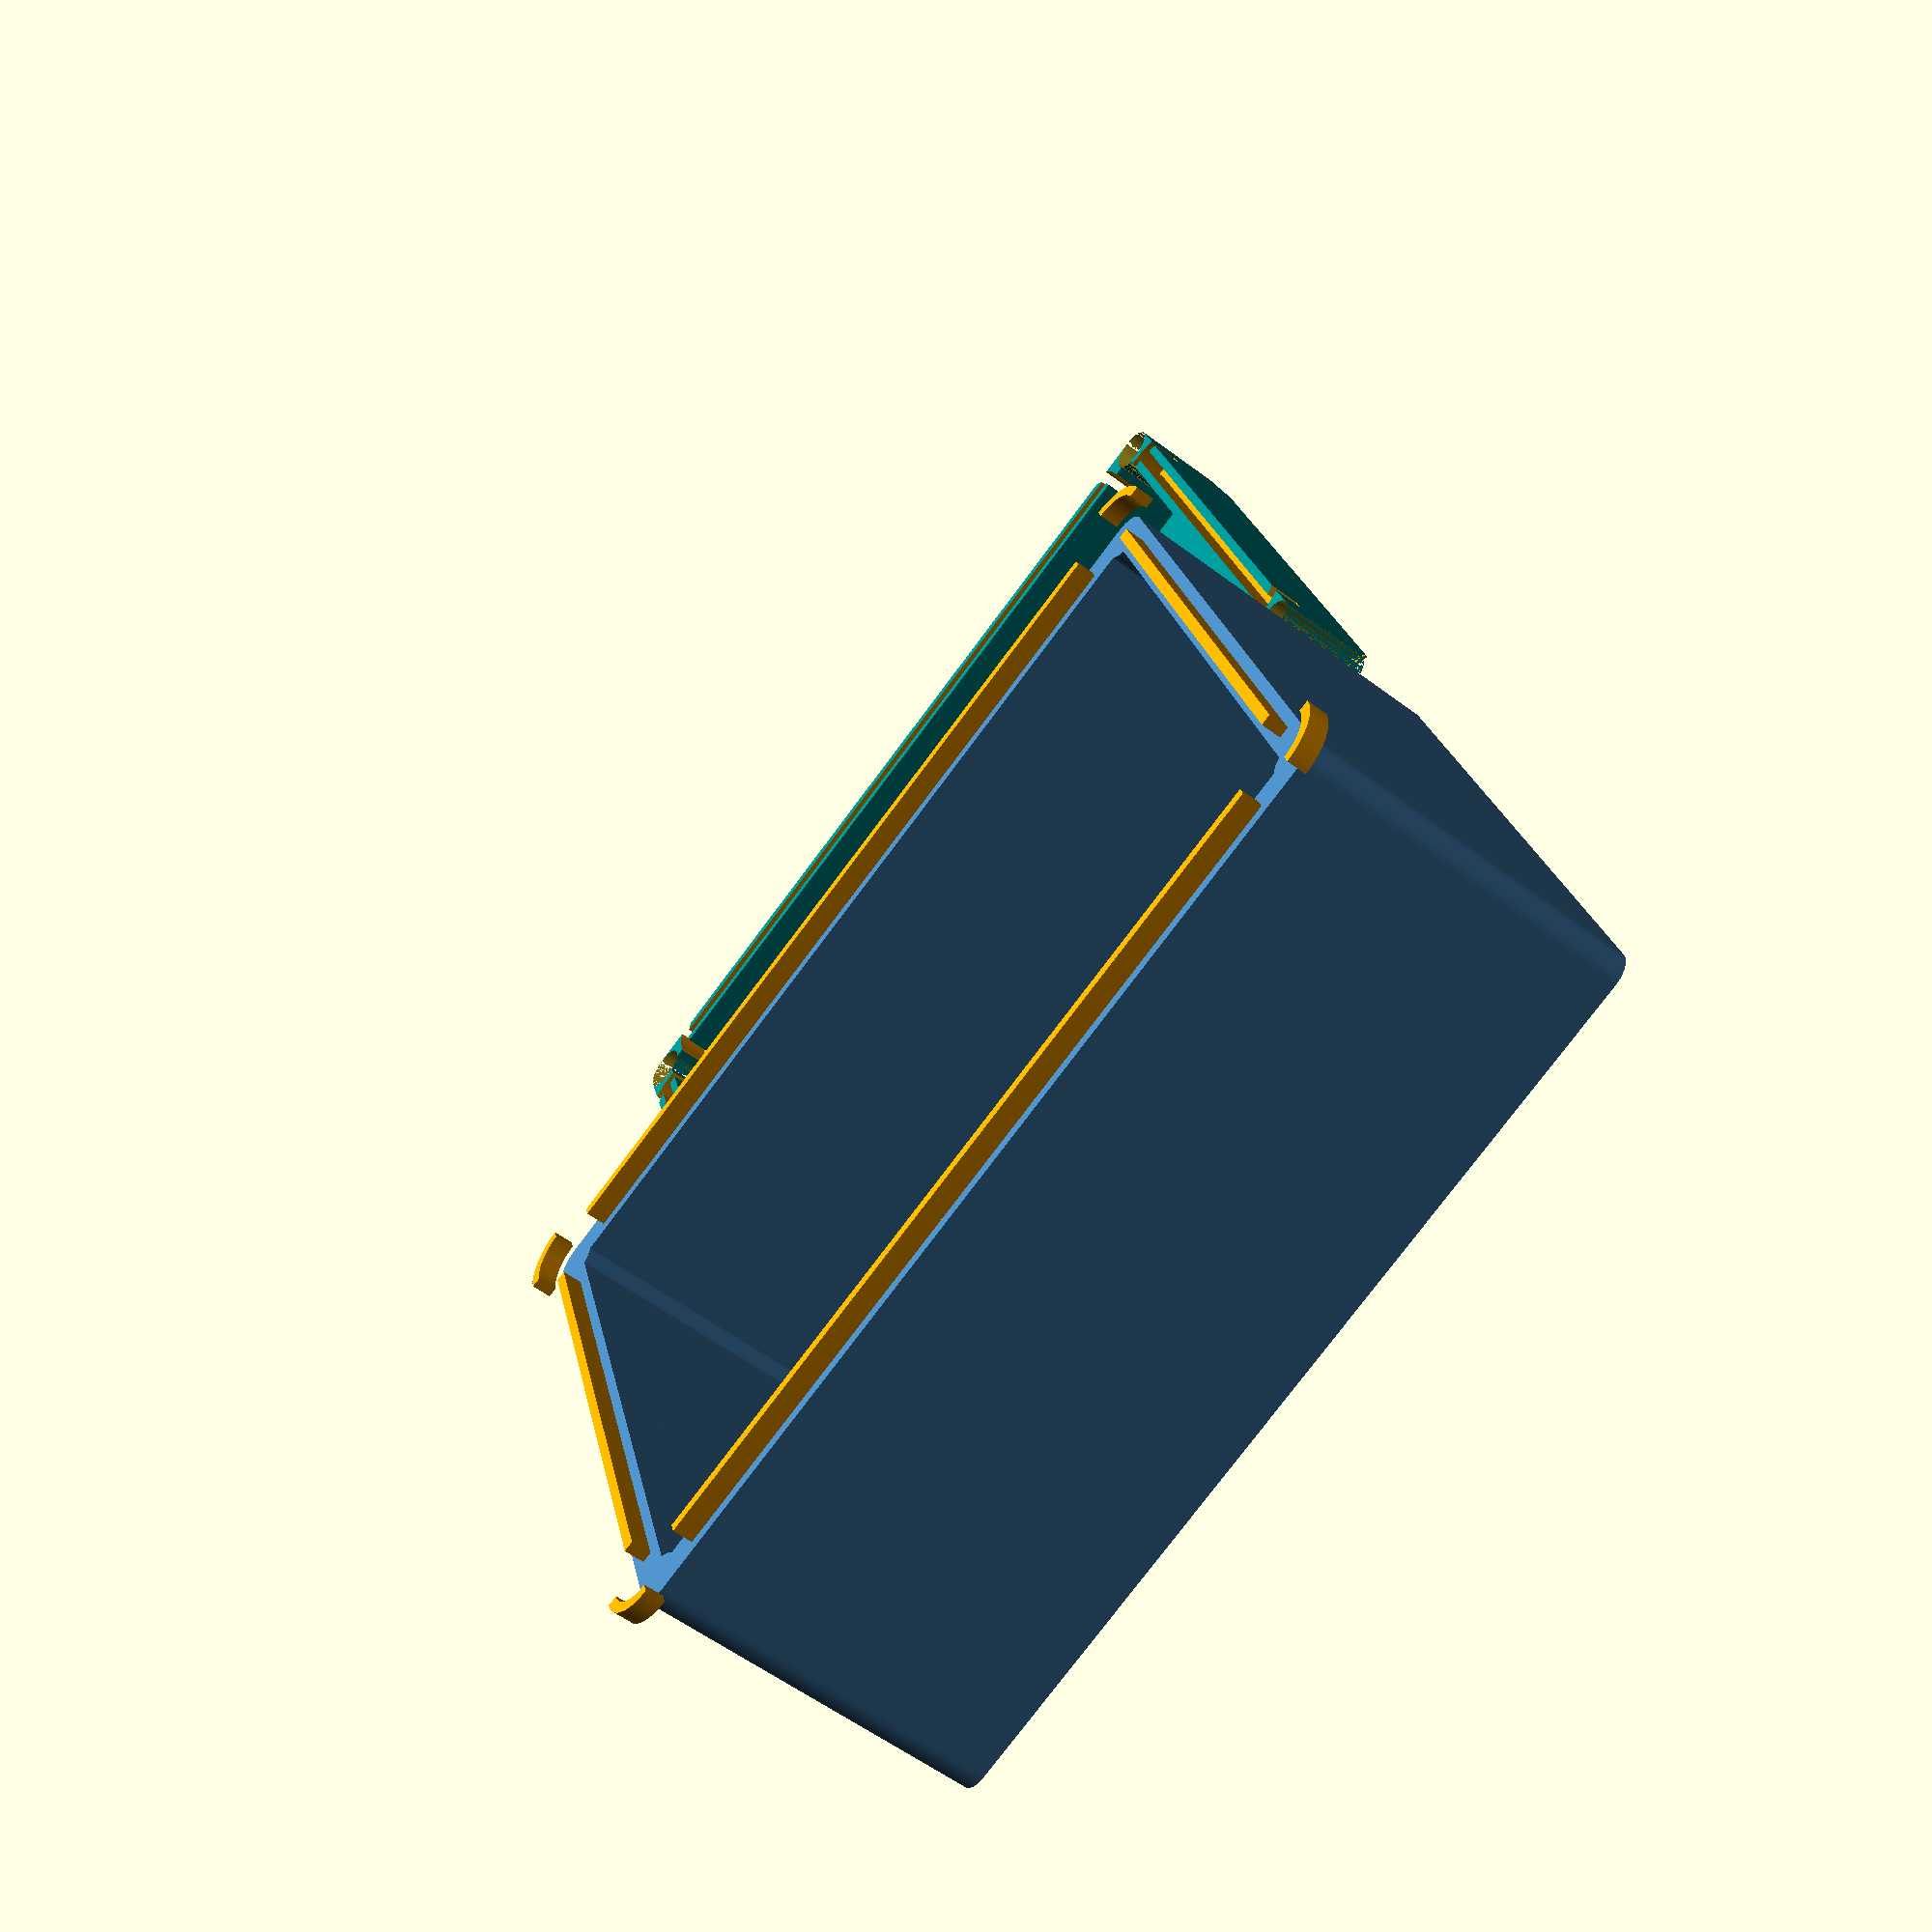
<openscad>
/*******************************************************************************
TITLE:
Stable and waterproof OpenSCAD case by pbtec

DESCRIPTION:

highly scalable case for 3D printing. Try it out!

Optimized for Openscad Customizer. Activate it under view/customizer and play around ;-)

No Support needed to print

- for waterproof cases you can use silicone sealing cord with diameters from 1 to 3mm
- to use also without sealing cord. The groove and ridge gives the housing a high stability and tightness.
- Use of regular nuts or square nuts
- define outer vertical radius of corners
- echo output in console shows inner and outer size and more
- echo output shows the needed length of the screws
- use screws from m2 up to m5
- default are 4 screws at each corner. For large cases add addtional ones in the middle of both x and y sides if needed
- use several predefined wall mount holder, some with multiple mounting holes (up to 3)

Important!
- If you use standard nuts you need to pause the printer a certain level to insert the nuts
- If you need a stable and waterproof case please print with 100% infill
- I'm aware that sometimes, when using too big or too small parameters, there are some rendering issues.
  To prevent such issues change only one parameter at once and check the result.

for waterproofness see https://blog.prusaprinters.org/watertight-3d-printing-part-2_53638/

AUTHOR:
pbtec / pb-tec.ch

use https://paypal.me/pbtec if you want to spend me a coold beer. Thanks in advance :-)


VERSION:
V   KZZ DATE     COMMENT
6.0 pb  31.07.21 First Version to share

*******************************************************************************/

/* [View settings] */
// Shows the Bottom of the case
ShowBottom                = true;
// Shows the top of the case
ShowTop                   = true;
// Distance between top and bottom (if both are side by side displayed)
DistanceBetweenObjects    = 10;
// Shows the housing assembled
ShowCaseAssembled         = false;


/* [Control cuts (use only one at a time)] */

// To see the nuts inside (best view if not assembled showed)
SeeNutCut                 = false;
// To see the groove, ridge and Screw (best view if assembled showed)
SeeGrooveRidgeScrew       = false;


/* [Case settings] */

// Length of the case
Caselength                = 60;
// Width of the case
CaseWidth                 = 80;
// Height of the case
CaseHeight                = 40;
// Splitt the Case height into bottom and top, check for the needed screws in echo output (console)
CutFromTop                = 10.0;    
// Thickness for the bottom and top wall (vertical walls needs to be calculated)
BottomTopThickness        = 3.0; 
// If this is bigger than the needed cylinder around the screw it will be ignored
CaseRadius                = 12.0;     

/* [Case Screw settings] */

//2=m2/2.5=m2.5/3=m3/4=m4/5=m5   // max m5, larger sizes do not fit
CountersinkScrew          = 3.0;     // [2:m2, 2.5: m2.5, 3: m3, 4: m4, 5: m5]

// Adds additional Screws on X axis (for large cases) --> Try it out
XAdditionalScrew          = false;  // can be true or false / Adds additional Screws on X axis (for large cases) --> Try it out
// Adds additional Screws on Y axis (for large cases) --> Try it out
YAdditionalScrew          = false;  // can be true or false / Adds additional Screws on Y axis (for large cases) --> Try it out

/* [Groove settings] */

// If using a SealingCord use the SealingCord diameter, otherwise x-times of your 3D Printer Nozzle (0.8/1.2/...) --> Ridge gets perfect for printing
GrooveWidth               = 1.2;   // [0.8:0.1:3]

// Not less than 1mm (for stability) and not more than 3mm --> Best 2mm
GrooveDepth               = 2.0;   // [1.0:0.1:3]

// Space between Groove and Ridge for a perfect fit, usualy 0.2 or 0.3 for FDM depending on your printer quality
Space                     = 0.3;   // [0.0:0.1:0.4]

// Addtional vertical room for the pressed sealing Cord. For sealing cord 1.5mm -->0.5 // for 2mm -->0.8 // for 2.5 -->1.0 // If no sealing cord then set this parameter to 0.
AddGrooveDepthForSealing  = 0.8;   // [0.0:0.1:3]   

// Range Inside groove/ridge. Usualy 2 times or more the printer nozzle. For best stability at least 0.8
InnerBorder               = 0.8;   // [0.8:0.1:4]


// Range Outside groove/ridge . Usualy 2 times or more the printer nozzle. For best stability at least 0.8
OuterBorder               = 0.8;   // [0.8:0.1:4]

/* [Nut general settings] */

// Size of material (plastic) above nut/square nut (3mm or more). The more, the more stable but need longer screw.
NutSink                   = 4.0; 

/* [Standard nut settings] */

// Nut Settings / As there are (or I have) many different nuts dimensions, the size must be specified / Do not add separation space, only the real measurement // m2=1.5 // m2.5=1.9 // m3=2.4 // m4=3.2 // n5=3.8
NutHigh                   = 2.4;   

// Distance between the paralell sides / Do not add separation space, only the real measurement // m2=3.8 // m2.5=4.9 // m3=5.4 // m4=6.9 // m5=7.9
NutDia                    = 5.4;   

/* [Square Nut settings] */

// Select if you want to use square nuts instead of normal nuts
UseSquareNutInsteadOfNut  = false; 

// Select the high of the square nut / Do not add separation space, only the real measurement
SquareNutHigh             = 1.9;

// Select the size of the square nut / Do not add separation space, only the real measurement
SquareNutSize             = 5.4;

// Square nut insert from which side
EdgeSquareNutInsertFrom_X = true;       

/* [Wall mount holder settings] */
 
// Select if you need a mount holder
EnableMountHolder         = false; 

// Chose your desired wall mount style
MountHolderStyle          = 5;      // [1:Style 1, 2: Style 2, 3: Style 3, 4 : Style 4, 5 : Style 5]

// Some styles (1-3) allow more than one hole
CountOfMountHolderHoles   = 1;     // [1:One hole centered, 2: Two holes, 3: Three holes]
MountHolderHoleDiameter   = 5;   // [1:0.1:10]
MountHolderThickness      = 4.0;   // [2:0.1:10]

/* [PCB/Device holder settings] */
// Activate customizable PCB/Device holder
ShowDeviceHolder         = false;
// Hole in the cylinder for the screw // 2.9 Screw = 2mm hole
ScrewHoleDiameter        = 2.6;  
// The diamter of the screw cylinder
ScrewCylinderDiameter    = 7;
// The height of the screw cylinders (also the deepness for the screw hole)
ScrewCylinderHeight      = 8.0;
// Distance between the holders in X direction
DeviceHolder_X_Distance  = 60;
// Distance between the holders in Y direction
DeviceHolder_y_Distance  = 80;
// Move all holders in X direction
Offset_X                 = 0;
// Move all holders in Y direction
Offset_Y                 = -20;

/* [Wall Holes settings (for cable gland cut)] */
// Activate customizable holes for cable gland or similar
ShowSideWallHoles        = false;
// Holes on X or Y side of the housing
SideWallHolesOn_X        = false;
// Count of holes, if there is an additional screw on X or Y side the hole in the middle is not showed
CountOfSideWallHoles     = 1;     //[1:1:3]
// Diameter of the holes
SideWallHoleDiameter     = 16.5;  //[1:0.1:80]
// Add or decrease height position
SiedWallHoleOffset_Z     = 0;     



/* [Render quality settings] */
// Set to at least to 150 before render and save as .stl file, otherwise you can go down to 40 for quick 3D view
$fn                       = 60;   // [20:1:300] 

// =========================  C A L C U L A T E D   S E T T I N G S (do not change!!!) ===================================

// Calculated Screw settings (do not change!!!)
ScrewHoleDia              = CountersinkScrew+1;
ScrewHeadDia              = CountersinkScrew*2;
ScrewCountersink          = (CountersinkScrew+8)/14-0.5;

// Calculated settings for Ridge (do not change!!!)
RidgeHeight               = GrooveDepth-Space;
RidgeWidth                = GrooveWidth-Space;

// Calculated settings for case (do not change!!!)
SideWallThickness             = InnerBorder+GrooveWidth+OuterBorder;
//CaseRoundingRadius        = ScrewHoleDia/2+InnerBorder+GrooveWidth+OuterBorder;
CaseRoundingRadius        = 2;
ScrewCornerPos            = [Caselength/2-CaseRoundingRadius,CaseWidth/2-CaseRoundingRadius,0];
ScrewAddXPos              = [0,CaseWidth/2-CaseRoundingRadius,0];
ScrewAddYPos              = [Caselength/2-CaseRoundingRadius,0,0];

// Calculated settings for wall mount holder
MountHolderLenght         = MountHolderHoleDiameter*3;

// if both objects showed
X_ObjectPosition = ((ShowBottom)&&(ShowTop)&&(!ShowCaseAssembled)) ? Caselength/2+DistanceBetweenObjects/2:0;

// If the case is assembled showed
Y_TopRotation = ShowCaseAssembled ? 180:0;
Z_TopHigh = ShowCaseAssembled ? CaseHeight:0;

ShowSizes(); // Show the calculated sizes

//===============================================================================
//                                    M A I N
//===============================================================================

// --> Show the bottom of the case
translate([X_ObjectPosition,0,0]) rotate([0,0,0]) difference(){
    union(){
        BodyBottom();
        // **** Add your bottom case additions here ****
        //cylinder(h=20,d=15,center = true); // Example

    }
    // **** Add your bottom case cuts here ****
//      cube(l=15,w=20,center = true); // Example
        translate([Caselength/2 - 50.5 + SideWallThickness, -(CaseWidth/2)/2, 0]) cube([13.5, 23, 2]);
        translate([-Caselength/2 + 37.5 + SideWallThickness, 0, 0]) cylinder(h=3,d=5.1,center = true);
        // Wall cutout: 10mm wide x 4mm tall, 3.5mm from bottom, centered horizontally
        // USB-C Opening
        translate([-Caselength/2, -5, 1.4]) cube([SideWallThickness + .1, 10, 4]);
        
        // Power Switch Opening
        translate([-Caselength/2 + 25, -26, 1.4]) rotate([0,0,90]) cube([6, 8, 4.5]);
        // Screw Hole 1
        translate([-Caselength/2 + 13.5, -21.7, 3.7]) rotate([0,90,90]) cylinder(h=11,d=2, center=true);
        
        // Screw Hole 2
        translate([-Caselength/2 + 28.5, -21.7, 3.7]) rotate([0,90,90]) cylinder(h=11,d=2, center=true);
}

// --> Show the top of the case
translate([-X_ObjectPosition,0,Z_TopHigh+0.03]) rotate([0,Y_TopRotation,0]) difference(){
    union(){
        BodyTop();
        // **** Add your bottom top additions here ****
        //cylinder(h=18,d=10,center = true); // Example
    }
    // **** Add your top case cuts here ****
    //cylinder(h=20,d=5,center = true); // Example
}

//===============================================================================
//                                  M O D U L E S
//===============================================================================

module BodyBottom () {
    if(ShowBottom)
    {
        difference(){
            union()
            {
                rotate([  0,  0,  0]) BodyQuarterBottom(Caselength,CaseWidth,CaseHeight-CutFromTop,CaseRoundingRadius,SideWallThickness);
                rotate([  0,  0,180]) BodyQuarterBottom(Caselength,CaseWidth,CaseHeight-CutFromTop,CaseRoundingRadius,SideWallThickness);
                mirror([  0,  1,  0]) BodyQuarterBottom(Caselength,CaseWidth,CaseHeight-CutFromTop,CaseRoundingRadius,SideWallThickness);
                mirror([  1,  0  ,0]) BodyQuarterBottom(Caselength,CaseWidth,CaseHeight-CutFromTop,CaseRoundingRadius,SideWallThickness);      
            
                if (EnableMountHolder)
                {
                    color("SteelBlue")
                    if (MountHolderStyle!=5)
                    {
                    translate([0,CaseWidth/2,0]) MountHolder(MountHolderThickness,MountHolderHoleDiameter);               
                    rotate([0,0,180]) translate([0,CaseWidth/2,0]) MountHolder(MountHolderThickness,MountHolderHoleDiameter);
                    }
                    else
                    {
                        translate([0,CaseWidth/2,0]) MountHolder(MountHolderThickness,MountHolderHoleDiameter);    
                    }
                    
                }
                if (ShowDeviceHolder)
               {
                   
                    translate([DeviceHolder_X_Distance/2+Offset_X,DeviceHolder_y_Distance/2+Offset_Y,-0.01]) DeviceHolder();
                    translate([-DeviceHolder_X_Distance/2+Offset_X,-DeviceHolder_y_Distance/2+Offset_Y,-0.01]) DeviceHolder();
                    translate([DeviceHolder_X_Distance/2+Offset_X,-DeviceHolder_y_Distance/2+Offset_Y,-0.01]) DeviceHolder();
                    translate([-DeviceHolder_X_Distance/2+Offset_X,DeviceHolder_y_Distance/2+Offset_Y,-0.01]) DeviceHolder();

                }
            }
            if (SeeNutCut)           { color("red") translate([0,0,CaseHeight/2+CaseHeight-CutFromTop-NutSink]) cube([Caselength+0.1,CaseWidth+0.1,CaseHeight],center=true);}
            if (SeeGrooveRidgeScrew) { color("red") translate([CaseRoundingRadius+50,0,(CaseHeight+0.1)/2-0.05])   cube([Caselength+0.1,CaseWidth*2+0.1,CaseHeight+0.1],center=true);}
            if (ShowSideWallHoles)
            {
                color("Yellow")
                if(SideWallHolesOn_X)
                {
                    
                    if ((CountOfSideWallHoles==1)||(CountOfSideWallHoles==3)&&(!XAdditionalScrew))
                    {
                        if ((CountOfSideWallHoles==1)&&(!XAdditionalScrew))
                        {
                            translate([0,CaseWidth/2-SideWallThickness/2,SiedWallHoleOffset_Z+ BottomTopThickness+(CaseHeight-CutFromTop-BottomTopThickness)/2 ]) rotate([90,0,0]) cylinder(h=SideWallThickness+0.04,d=SideWallHoleDiameter,center = true);
                        }
                        if ((CountOfSideWallHoles==3)&&(!XAdditionalScrew))
                        {
                            translate([0,CaseWidth/2-SideWallThickness/2,SiedWallHoleOffset_Z+ BottomTopThickness+(CaseHeight-CutFromTop-BottomTopThickness)/2 ]) rotate([90,0,0]) cylinder(h=SideWallThickness+0.04,d=SideWallHoleDiameter,center = true);
                        }

                    }
                    
                    
                    if ((CountOfSideWallHoles==1)&&(XAdditionalScrew))
                    {
                        translate([Caselength/4-CaseRoundingRadius/2,CaseWidth/2-SideWallThickness/2,SiedWallHoleOffset_Z+ BottomTopThickness+(CaseHeight-CutFromTop-BottomTopThickness)/2 ]) rotate([90,0,0]) cylinder(h=SideWallThickness+0.04,d=SideWallHoleDiameter,center = true);
                    }



                    if ((CountOfSideWallHoles==2)||(CountOfSideWallHoles==3))
                    {
                        translate([Caselength/4-CaseRoundingRadius/2,CaseWidth/2-SideWallThickness/2,SiedWallHoleOffset_Z+ BottomTopThickness+(CaseHeight-CutFromTop-BottomTopThickness)/2 ]) rotate([90,0,0]) cylinder(h=SideWallThickness+0.04,d=SideWallHoleDiameter,center = true);
                        translate([-Caselength/4+CaseRoundingRadius/2,CaseWidth/2-SideWallThickness/2,SiedWallHoleOffset_Z+ BottomTopThickness+(CaseHeight-CutFromTop-BottomTopThickness)/2 ]) rotate([90,0,0]) cylinder(h=SideWallThickness+0.04,d=SideWallHoleDiameter,center = true);
                    }

                }
                else
                {
                    if ((CountOfSideWallHoles==1)||(CountOfSideWallHoles==3)&&(!YAdditionalScrew))
                    {
                        if ((CountOfSideWallHoles==1)&&(!YAdditionalScrew))
                        {
                            translate([Caselength/2-SideWallThickness/2,0,SiedWallHoleOffset_Z+ BottomTopThickness+(CaseHeight-CutFromTop-BottomTopThickness)/2 ]) rotate([90,0,90]) cylinder(h=SideWallThickness+0.04,d=SideWallHoleDiameter,center = true);
                        }

                        if ((CountOfSideWallHoles==3)&&(!YAdditionalScrew))
                        {
                            translate([Caselength/2-SideWallThickness/2,0,SiedWallHoleOffset_Z+ BottomTopThickness+(CaseHeight-CutFromTop-BottomTopThickness)/2 ]) rotate([90,0,90]) cylinder(h=SideWallThickness+0.04,d=SideWallHoleDiameter,center = true);
                        }



                    }


                    if ((CountOfSideWallHoles==1)&&(YAdditionalScrew))
                    {
                        translate([Caselength/2-SideWallThickness/2,-CaseWidth/4+CaseRoundingRadius/2,SiedWallHoleOffset_Z+ BottomTopThickness+(CaseHeight-CutFromTop-BottomTopThickness)/2 ]) rotate([90,0,90]) cylinder(h=SideWallThickness+0.04,d=SideWallHoleDiameter,center = true);
                    }



                    if ((CountOfSideWallHoles==2)||(CountOfSideWallHoles==3))
                    {
                        translate([Caselength/2-SideWallThickness/2,CaseWidth/4-CaseRoundingRadius/2,SiedWallHoleOffset_Z+ BottomTopThickness+(CaseHeight-CutFromTop-BottomTopThickness)/2 ]) rotate([90,0,90]) cylinder(h=SideWallThickness+0.04,d=SideWallHoleDiameter,center = true);
                        translate([Caselength/2-SideWallThickness/2,-CaseWidth/4+CaseRoundingRadius/2,SiedWallHoleOffset_Z+ BottomTopThickness+(CaseHeight-CutFromTop-BottomTopThickness)/2 ]) rotate([90,0,90]) cylinder(h=SideWallThickness+0.04,d=SideWallHoleDiameter,center = true);
                    }
                }
            }
        }
    }
}

module BodyTop () {
    if (ShowTop)
    {
        difference(){
            union(){
                rotate([  0,  0,  0]) BodyQuarterTop(Caselength,CaseWidth,CutFromTop,CaseRoundingRadius,SideWallThickness);
                rotate([  0,  0,180]) BodyQuarterTop(Caselength,CaseWidth,CutFromTop,CaseRoundingRadius,SideWallThickness);
                mirror([  0,  1,  0]) BodyQuarterTop(Caselength,CaseWidth,CutFromTop,CaseRoundingRadius,SideWallThickness);
                mirror([  1,  0  ,0]) BodyQuarterTop(Caselength,CaseWidth,CutFromTop,CaseRoundingRadius,SideWallThickness);
            }
            if (SeeGrooveRidgeScrew) { color("red") translate([-CaseRoundingRadius-50,0,(CaseHeight+0.1)/2-0.05]) cube([Caselength+0.1,CaseWidth+0.1,CaseHeight+0.1],center=true);}
        }
    }
}

module MountHolder (Thick,Hole) {
    
    translate([0,0,0.005]) difference(){  
       
        if (MountHolderStyle==1){
            $fn=40; 
           roundedBox([Caselength, MountHolderLenght*2, Thick*2], Thick/3, 0);
        }
        if (MountHolderStyle==2){
            $fn=60;
           roundedBox([Caselength, MountHolderLenght*2, Thick*2],CaseRoundingRadius , 1);
        }
        if (MountHolderStyle==3){
            roundedBox([Caselength, MountHolderLenght*2, Thick*2],0 , 2);
        }      
        if((MountHolderStyle>0)&&(MountHolderStyle<4)){
            translate([0,0,-Thick/2-0.02]) cube([Caselength+0.02,MountHolderLenght*2+0.02,Thick+0.04],center=true);
            translate([0,-MountHolderLenght/2-CaseRoundingRadius,Thick/2+0.02]) cube([Caselength+0.02,MountHolderLenght+0.02,Thick+0.08],center=true);
            translate([0,-MountHolderLenght/2,Thick/2+0.02]) cube([Caselength-2*CaseRoundingRadius+0.02,MountHolderLenght+0.02,Thick+0.08],center=true);
            translate([0,-CaseRoundingRadius,MountHolderThickness/2-0.02]) translate(ScrewAddYPos) cylinder(h=MountHolderThickness+0.06,d=ScrewHoleDia,center = true);
            mirror([  1,  0,  0]) translate([0,-CaseRoundingRadius,MountHolderThickness/2-0.02]) translate(ScrewAddYPos) cylinder(h=MountHolderThickness+0.06,d=ScrewHoleDia,center = true);

            if (CountOfMountHolderHoles>1){
                translate([Caselength/2-Hole-Thick/3,Hole*1.5,MountHolderThickness/2-0.02]) cylinder(h=MountHolderThickness+0.06,d=Hole,center = true); 
                translate([-Caselength/2+Hole+Thick/3,Hole*1.5,MountHolderThickness/2-0.02]) cylinder(h=MountHolderThickness+0.06,d=Hole,center = true);  
            }
            if (CountOfMountHolderHoles!=2){
                translate([0,Hole*1.5,MountHolderThickness/2-0.02]) cylinder(h=MountHolderThickness+0.06,d=Hole,center = true);   
            }
        }



    }
    if (MountHolderStyle==4){
        HolderRad=Hole/2;
        HolderWidth=4*Hole;
        translate([0,MountHolderLenght,0]) difference(){
            union(){        
                translate([0,-MountHolderLenght+HolderRad,0]) roundedBox([HolderWidth, MountHolderLenght*2, Thick*2],HolderRad , 0);
                translate([-HolderWidth/2+HolderRad,0,0]) rotate([0,0,-45]) translate([HolderWidth-HolderRad,-MountHolderLenght+HolderRad,0]) roundedBox([2*HolderWidth, MountHolderLenght*2, Thick*2],HolderRad , 0);
                translate([ HolderWidth/2-HolderRad,0,0]) rotate([0,0,45]) translate([-HolderWidth+HolderRad,-MountHolderLenght+HolderRad,0]) roundedBox([2*HolderWidth, MountHolderLenght*2, Thick*2],HolderRad , 0);
            }
            translate([0,-(3*HolderWidth)/2-MountHolderLenght,-0.02]) cube([10*HolderWidth,3*HolderWidth,Thick*2+0.06],center=true);
            translate([0,-(3*HolderWidth)/2,-Thick-0.02]) cube([4*HolderWidth,4*HolderWidth,Thick*2],center=true);
            translate([0,-MountHolderLenght+Hole*1.8,MountHolderThickness/2-0.02]) cylinder(h=MountHolderThickness+0.06,d=Hole,center = true);  
        }
    }



    if (MountHolderStyle==5){
        HolderRad=Hole/2;
        HolderWidth=4*Hole;
        translate([0,MountHolderLenght,0]) difference()
        {
            union(){      
                $fn=40;  
                translate([0,-MountHolderLenght+HolderRad,0]) roundedBox([HolderWidth, MountHolderLenght*2, Thick*2],HolderRad , 0);
                translate([-HolderWidth/2+HolderRad,0,0]) rotate([0,0,-45]) translate([HolderWidth-HolderRad,-MountHolderLenght+HolderRad,0]) roundedBox([2*HolderWidth, MountHolderLenght*2, Thick*2],HolderRad , 0);
                translate([ HolderWidth/2-HolderRad,0,0]) rotate([0,0,45]) translate([-HolderWidth+HolderRad,-MountHolderLenght+HolderRad,0]) roundedBox([2*HolderWidth, MountHolderLenght*2, Thick*2],HolderRad , 0);
            }
            translate([0,-(3*HolderWidth)/2-MountHolderLenght,-0.02]) cube([10*HolderWidth,3*HolderWidth,Thick*4+0.06],center=true);
            translate([0,-(3*HolderWidth)/2,-Thick-0.02]) cube([4*HolderWidth,4*HolderWidth,Thick*2],center=true);
            hull(){
                translate([-Hole/1.1,-MountHolderLenght+Hole*1.6,MountHolderThickness/2-0.02]) cylinder(h=MountHolderThickness+0.06,d=Hole,center = true);  
                translate([+Hole/1.1,-MountHolderLenght+Hole*1.6,MountHolderThickness/2-0.02]) cylinder(h=MountHolderThickness+0.06,d=Hole,center = true);  
            }
        }

        rotate([0,0,180]) translate([0,MountHolderLenght+CaseWidth,0]) difference()
        {
            union(){  
                $fn=40;       
                translate([0,-MountHolderLenght+HolderRad,0]) roundedBox([HolderWidth, MountHolderLenght*2, Thick*2],HolderRad , 0);
                translate([-HolderWidth/2+HolderRad,0,0]) rotate([0,0,-45]) translate([HolderWidth-HolderRad,-MountHolderLenght+HolderRad,0]) roundedBox([2*HolderWidth, MountHolderLenght*2, Thick*2],HolderRad , 0);
                translate([ HolderWidth/2-HolderRad,0,0]) rotate([0,0,45]) translate([-HolderWidth+HolderRad,-MountHolderLenght+HolderRad,0]) roundedBox([2*HolderWidth, MountHolderLenght*2, Thick*2],HolderRad , 0);
            }
            translate([0,-(3*HolderWidth)/2-MountHolderLenght,-0.02]) cube([10*HolderWidth,3*HolderWidth,Thick*2+0.06],center=true);
            translate([0,-(3*HolderWidth)/2,-Thick-0.02]) cube([4*HolderWidth,4*HolderWidth,Thick*2],center=true);
            hull(){
                    translate([0,-MountHolderLenght+Hole*1.6+Hole/1.8,MountHolderThickness/2-0.02]) cylinder(h=MountHolderThickness+0.06,d=Hole,center = true);  
                    translate([0,-MountHolderLenght+Hole*1.6-Hole/1.8,MountHolderThickness/2-0.02]) cylinder(h=MountHolderThickness+0.06,d=Hole,center = true);  
            }
        }       
        
    }


}

module ShowSizes () {
    echo ();
    echo (str(" Stable and waterproof OpenSCAD case by pbtec V6.0"));
    echo ();
    echo (str(" Render quality : ",$fn));
    echo ();
    echo (str(" --> Case outer dimensions: "));
    echo (str(" Length : ",Caselength,"mm "));
    echo (str(" Width : ",CaseWidth,"mm "));
    echo (str(" High : ",CaseHeight,"mm "));
    echo (str(" Top (upper piece) high : ",CutFromTop,"mm "));
    echo (str(" Bottom (lower piece) high : ",CaseHeight-CutFromTop,"mm "));
    echo (str(" Side wall thickness : ",SideWallThickness,"mm "));
    echo (str(" Bottom & top wall thickness : ",BottomTopThickness,"mm "));
    echo (str(" Case rounding radius : ",CaseRoundingRadius,"mm "));
    echo ();
    echo (str(" --> Case inner dimensions : "));
    echo (str(" X : Wall to wall : ",Caselength-2*SideWallThickness,"mm "));
    echo (str(" X : Screw cylinder to screw cylinder : ",Caselength-4*CaseRoundingRadius,"mm "));
    echo (str(" Y : Wall to wall : ",CaseWidth-2*SideWallThickness,"mm "));
    echo (str(" Y : Screw cylinder to screw cylinder : ",CaseWidth-4*CaseRoundingRadius,"mm "));
    echo (str(" Top to bottom  : ",CaseHeight-2*BottomTopThickness,"mm "));
    echo ();
    echo (str(" <b>Screw dimensions : "));
    echo (str(" Metric Screw size: m",CountersinkScrew));
    echo (str(" Screw hole diameter : ",ScrewHoleDia,"mm "));
    echo (str(" Screw head diameter : ",ScrewHeadDia,"mm "));
    echo (str(" X : Additional screw (3rd)) : ",XAdditionalScrew));
    echo (str(" Y : Additional screws (3rd) : ",YAdditionalScrew));
    echo (str(" --> Check if you have screws within the following size : "));
    echo (str(" --> Screw m",CountersinkScrew , " max length : ",CaseHeight-BottomTopThickness, "mm"));
    if(UseSquareNutInsteadOfNut) { echo (str(" --> Screw m",CountersinkScrew , " min length : ",CutFromTop+NutSink+SquareNutHigh, "mm")); }
    else                         { echo (str(" --> Screw m",CountersinkScrew , " min length : ",CutFromTop+NutSink+NutHigh, "mm")); }
}

module GrooveStraight (length) {
   color("orange") translate([length/2,0,-(GrooveDepth+AddGrooveDepthForSealing)/2]) cube([length,GrooveWidth,GrooveDepth+AddGrooveDepthForSealing],center=true);
}

module GrooveCurved (Angle,Rad) {
    color("orange") difference(){
        translate([0,0,-(GrooveDepth+AddGrooveDepthForSealing)]) pie(Rad+(GrooveWidth)/2, Angle, GrooveDepth+AddGrooveDepthForSealing, spin=0);
        translate([-0.01,-0.01,-(GrooveDepth+AddGrooveDepthForSealing+0.02)]) pie(Rad-(GrooveWidth)/2, Angle, GrooveDepth+AddGrooveDepthForSealing+0.04, spin=0);
    }
}

module RidgeStraight (length) {
    color("orange") translate([length/2,0,(RidgeHeight)/2]) cube([length,RidgeWidth,RidgeHeight],center=true);
}

module RidgeCurved (Angle,Rad) {
    color("orange") difference(){
        translate([0,0,0])         pie(Rad+(RidgeWidth)/2, Angle, RidgeHeight, spin=0);
        translate([-0.01,-0.01,-0.02]) pie(Rad-(RidgeWidth)/2, Angle, RidgeHeight+0.04, spin=0);
    }
}

module BodyQuarterBottom (Caselength,CaseWidth,CutFromTop,CaseRoundingRadius,SideWallThickness) {
    difference(){
        union(){
            color("SteelBlue")BodyQuarter(Caselength,CaseWidth,CutFromTop,CaseRoundingRadius,SideWallThickness);

//            translate([CaseRoundingRadius+ScrewHoleDia/2-0.01,CaseWidth/2-OuterBorder-GrooveWidth/2-0.01,CutFromTop+0.01])  translate([0,0,0]) rotate([0,0,0])  RidgeStraight(Caselength/2-3*CaseRoundingRadius-ScrewHoleDia+0.03);          
            translate([CaseRoundingRadius+ScrewHoleDia/2-0.01,CaseWidth/2-OuterBorder-GrooveWidth/2-0.01,CutFromTop+0.01])  translate([0,0,0]) rotate([0,0,0])  RidgeStraight(Caselength/2-3*CaseRoundingRadius-ScrewHoleDia+0.03);
            translate([Caselength/2-OuterBorder-GrooveWidth/2-0.01,CaseRoundingRadius+ScrewHoleDia/2-0.02,CutFromTop+0.01]) translate([0,0,0]) rotate([0,0,90]) RidgeStraight(CaseWidth/2-3*CaseRoundingRadius-ScrewHoleDia+0.04);          
            translate([0,0,CutFromTop+0.01]) translate(ScrewCornerPos) rotate([0,0,0]) RidgeCurved(90,ScrewHoleDia/2+OuterBorder+GrooveWidth/2);

//            translate([-ScrewHoleDia-SideWallThickness+0.02,-0.01,CutFromTop+0.01]) translate(ScrewCornerPos) rotate([0,0,0]) RidgeCurved(90,ScrewHoleDia/2+InnerBorder+GrooveWidth/2);
//            translate([-0.01,-ScrewHoleDia-SideWallThickness+0.00,CutFromTop+0.01]) translate(ScrewCornerPos) rotate([0,0,0]) RidgeCurved(90,ScrewHoleDia/2+InnerBorder+GrooveWidth/2);



            if (XAdditionalScrew){
                translate([0,0,CutFromTop+0.01]) translate(ScrewAddXPos)   rotate([0,0,180])                                RidgeCurved(180,ScrewHoleDia/2+OuterBorder+GrooveWidth/2);
                translate([-ScrewHoleDia-SideWallThickness+0.04,-0.01,CutFromTop+0.01]) translate(ScrewAddXPos) rotate([0,0,0]) RidgeCurved(90,ScrewHoleDia/2+InnerBorder+GrooveWidth/2);
                translate([ScrewHoleDia+SideWallThickness,-0.01,CutFromTop+0.01]) translate(ScrewAddXPos) rotate([0,0,90])     RidgeCurved(90,ScrewHoleDia/2+InnerBorder+GrooveWidth/2);
            }
            else{
                translate([-0.01,CaseWidth/2-OuterBorder-GrooveWidth/2-0.01,CutFromTop+0.01])  translate([0,0,0]) rotate([0,0,0]) RidgeStraight(Caselength/2-2*CaseRoundingRadius-ScrewHoleDia/2+0.05);
            }
            if (YAdditionalScrew){
                translate([0,0,CutFromTop+0.01]) translate(ScrewAddYPos)   rotate([0,0,90])  RidgeCurved(180,ScrewHoleDia/2+OuterBorder+GrooveWidth/2);
                translate([-0.01,-ScrewHoleDia-SideWallThickness-0.01,CutFromTop+0.01]) translate(ScrewAddYPos) rotate([0,0,0]) RidgeCurved(90,ScrewHoleDia/2+InnerBorder+GrooveWidth/2);
                translate([-0.01,ScrewHoleDia+SideWallThickness-0.01,CutFromTop+0.01]) translate(ScrewAddYPos) rotate([0,0,270]) RidgeCurved(90,ScrewHoleDia/2+InnerBorder+GrooveWidth/2);
            }  
            else{translate([Caselength/2-OuterBorder-GrooveWidth/2-0.01,-0.01,CutFromTop+0.01])  translate([0,0,0]) rotate([0,0,90]) RidgeStraight(CaseWidth/2-2*CaseRoundingRadius-ScrewHoleDia/2+0.05);}  

        }


        if(UseSquareNutInsteadOfNut)
        {
            if (EdgeSquareNutInsertFrom_X) {translate(ScrewCornerPos) translate([0,0,CutFromTop+0.01]) rotate([0,0, 0]) SquareNutCut(CutFromTop,SquareNutHigh,SquareNutSize);}
            else                           {translate(ScrewCornerPos) translate([0,0,CutFromTop+0.01]) rotate([0,0,90]) SquareNutCut(CutFromTop,SquareNutHigh,SquareNutSize);}
        }
        else {translate(ScrewCornerPos) translate([0,0,CutFromTop+0.01]) NutCut(CutFromTop,NutHigh,NutDia);}





        if (XAdditionalScrew){
            if(UseSquareNutInsteadOfNut) {translate(ScrewAddXPos) translate([0,0,CutFromTop+0.01]) rotate([0,0,90]) SquareNutCut(CutFromTop,SquareNutHigh,SquareNutSize);}
            else                         {translate(ScrewAddXPos) translate([0,0,CutFromTop+0.01]) NutCut(CutFromTop,NutHigh,NutDia);}
        }
        if (YAdditionalScrew){
            if(UseSquareNutInsteadOfNut) {translate(ScrewAddYPos) translate([0,0,CutFromTop+0.01]) SquareNutCut(CutFromTop,SquareNutHigh,SquareNutSize);}
            else                         {translate(ScrewAddYPos) translate([0,0,CutFromTop+0.01]) NutCut(CutFromTop,NutHigh,NutDia);}
        }
    }
}

module BodyQuarterTop (Caselength,CaseWidth,CutFromTop,CaseRoundingRadius,SideWallThickness) {

    difference()
    {
        union(){
            color("DarkCyan")BodyQuarter(Caselength,CaseWidth,CutFromTop,CaseRoundingRadius,SideWallThickness);
        }
        translate(ScrewCornerPos) ScrewCut(CountersinkScrew,CutFromTop+0.01,0);
        if (XAdditionalScrew){
            translate(ScrewAddXPos) ScrewCut(CountersinkScrew,CutFromTop+0.01,0);
        }
        if (YAdditionalScrew){
            translate(ScrewAddYPos) ScrewCut(CountersinkScrew,CutFromTop+0.01,0);
        }
       translate([CaseRoundingRadius+ScrewHoleDia/2-0.01,CaseWidth/2-OuterBorder-GrooveWidth/2-0.01,CutFromTop+0.01])  translate([0,0,0]) rotate([0,0,0]) GrooveStraight(Caselength/2-3*CaseRoundingRadius-ScrewHoleDia+0.03);          
        translate([Caselength/2-OuterBorder-GrooveWidth/2-0.01,CaseRoundingRadius+ScrewHoleDia/2-0.02,CutFromTop+0.01])  translate([0,0,0]) rotate([0,0,90]) GrooveStraight(CaseWidth/2-3*CaseRoundingRadius-ScrewHoleDia+0.04);          
        translate([0,0,CutFromTop+0.01]) translate(ScrewCornerPos) rotate([0,0,180]) GrooveCurved(90,ScrewHoleDia/2+OuterBorder+GrooveWidth/2);
        translate([-ScrewHoleDia-SideWallThickness+0.02,-0.01,CutFromTop+0.01]) translate(ScrewCornerPos) rotate([0,0,0]) GrooveCurved(90,ScrewHoleDia/2+InnerBorder+GrooveWidth/2);
        translate([-0.01,-ScrewHoleDia-SideWallThickness+0.0,CutFromTop+0.01]) translate(ScrewCornerPos) rotate([0,0,0]) GrooveCurved(90,ScrewHoleDia/2+InnerBorder+GrooveWidth/2);
        if (XAdditionalScrew){
            translate([0,0,CutFromTop+0.01]) translate(ScrewAddXPos)   rotate([0,0,180])                                GrooveCurved(180,ScrewHoleDia/2+OuterBorder+GrooveWidth/2);
            translate([-ScrewHoleDia-SideWallThickness+0.04,-0.01,CutFromTop+0.01]) translate(ScrewAddXPos) rotate([0,0,0]) GrooveCurved(90,ScrewHoleDia/2+InnerBorder+GrooveWidth/2);
            translate([ScrewHoleDia+SideWallThickness,-0.01,CutFromTop+0.01]) translate(ScrewAddXPos) rotate([0,0,90])     GrooveCurved(90,ScrewHoleDia/2+InnerBorder+GrooveWidth/2);
        }
        else{
            translate([-0.01,CaseWidth/2-OuterBorder-GrooveWidth/2-0.01,CutFromTop+0.01])  translate([0,0,0]) rotate([0,0,0]) GrooveStraight(Caselength/2-2*CaseRoundingRadius-ScrewHoleDia/2+0.07);          
        }

        if (YAdditionalScrew){
            translate([0,0,CutFromTop+0.01]) translate(ScrewAddYPos)   rotate([0,0,90])  GrooveCurved(180,ScrewHoleDia/2+OuterBorder+GrooveWidth/2);
            translate([-0.01,-ScrewHoleDia-SideWallThickness-0.01,CutFromTop+0.01]) translate(ScrewAddYPos) rotate([0,0,0]) GrooveCurved(90,ScrewHoleDia/2+InnerBorder+GrooveWidth/2);
            translate([-0.01,ScrewHoleDia+SideWallThickness-0.01,CutFromTop+0.01]) translate(ScrewAddYPos) rotate([0,0,270]) GrooveCurved(90,ScrewHoleDia/2+InnerBorder+GrooveWidth/2);
        }
        else{
            translate([Caselength/2-OuterBorder-GrooveWidth/2-0.01,-0.01,CutFromTop+0.01])  translate([0,0,0]) rotate([0,0,90]) GrooveStraight(CaseWidth/2-2*CaseRoundingRadius-ScrewHoleDia/2+0.057);          
        }
        }
    }

module BodyQuarter (L,W,H,Rad,Rand){   
            cube([L/2-Rad,W/2,BottomTopThickness],center=false); // Ground
            cube([L/2,W/2-Rad,BottomTopThickness],center=false); // Ground
        if (CaseRadius < CaseRoundingRadius)
            {
                translate([0,W/2-Rand,0]) cube([L/2-CaseRadius,Rand,H],center=false); // Wall
                translate([L/2-Rand,0,0]) cube([Rand,W/2-CaseRadius,H],center=false); // Wall
                translate([L/2-CaseRadius,W/2-CaseRadius,H/2]) cylinder(h=H,r=CaseRadius,center = true);
            }
            else
            {
                translate([0,W/2-Rand,0]) cube([L/2-Rad,Rand,H],center=false); // Wall
                translate([L/2-Rand,0,0]) cube([Rand,W/2-Rad,H],center=false); // Wall
            }

            translate(ScrewCornerPos) cylinder(h=H,r=Rad,center = false); // Cylinder
            translate([L/2-3*Rad+Rand,W/2-Rad,0]) rotate([0,0,  0]) HolderGap(H,Rad,Rand); // Gap between wall and Cylinder
            translate([L/2-Rad,W/2-Rad-Rand,0])   rotate([0,0,-90]) HolderGap(H,Rad,Rand); // Gap Between wall and Cylinder

            if (XAdditionalScrew)    {
                translate(ScrewAddXPos) cylinder(h=H,r=Rad,center = false); // Cylinder
                translate([Rand,W/2-Rad,0]) rotate([0,0,0]) HolderGap(H,Rad,Rand);
                translate([Rand-2*CaseRoundingRadius,W/2-Rad,0]) rotate([0,0,0]) HolderGap(H,Rad,Rand);
            }

            if (YAdditionalScrew)    {
                translate(ScrewAddYPos) cylinder(h=H,r=Rad,center = false); // Cylinder
                translate([L/2-3*Rad+2*CaseRoundingRadius,-Rand+2*CaseRoundingRadius,0]) rotate([0,0, 270]) HolderGap(H,Rad,Rand);
                translate([L/2-3*Rad+2*CaseRoundingRadius,-Rand,0]) rotate([0,0, 270]) HolderGap(H,Rad,Rand);
            }   
}

//module NutCut(TotalHigh,High,Dia){
//    AdditionalGap=0.3;
//    translate([0,0,-(High+2*AdditionalGap)/2-NutSink]) cylinder($fn=6,h=High+2*AdditionalGap,d=2*sqrt(((Dia/2)*(Dia/2))+((Dia/4)*(Dia/4)))+Dia/26+2*AdditionalGap,center = true);
//    translate([0,0,-(TotalHigh-SideWallThickness)/2]) cylinder(h=TotalHigh-SideWallThickness,d=ScrewHoleDia,center = true);
//}
//
//module SquareNutCut (TotalHigh,High,Size) {
//    AdditionalGap=0.5;
//    SquareNutInsertReduction= 0.2;
//
//    translate([0,0,-(High+2*AdditionalGap)/2-NutSink])cube([Size+2*AdditionalGap,Size+2*AdditionalGap,High+2*AdditionalGap],center=true);
//    translate([CaseRoundingRadius/2+0.02,0,-(High+2*AdditionalGap)/2-NutSink+SquareNutInsertReduction/2]) cube([CaseRoundingRadius+0.04,Size+2*AdditionalGap,High+2*AdditionalGap-SquareNutInsertReduction],center=true);
//    translate([0,0,-(TotalHigh-SideWallThickness)/2]) cylinder(h=TotalHigh-SideWallThickness,d=ScrewHoleDia,center = true);
//}

module SideWallHoles () {
    cylinder(h=20,d1=10,d2=15,center = true);
}


module ScrewCut(m,h,v){
// m = 3=M3  4=M4  5=M5 6=M6 usw...  
// h = High of the screw inkl. head
// v = if screw head is to be sunk deeper

    ScrewHeadDia=m*2; // Berechnung des Schraubenkopf Durchmessers
    //ScrewCountersink=(m+8)/14-0.7; // Leichte ScrewCountersink damit Schraube nicht vorsteht
    ScrewHoleDia=m+1; // ScrewHoleDiadurchmesser

    translate([0,0,-0.01])  union(){ // Ganze Schraube

            translate([0,0,ScrewCountersink-0.01])cylinder( h = ScrewHeadDia/4,d1=ScrewHeadDia,d2=ScrewHeadDia/2,center=false); // Kegel (Abschraegung)
            translate([0,0,0]) cylinder( h = ScrewCountersink,d=ScrewHeadDia,center=false);  // ScrewCountersink
            translate([0,0,0.01])rotate([180,0,0])cylinder(h=v,d=ScrewHeadDia,center = false); // Versenkung
            translate([0,0,0.01])cylinder( h = h,d=ScrewHoleDia,center=false); //Loch fuer Gewinde
    }
}

module HolderGap (H,Rad,Rand) {
    difference(){
        translate([0,0,0]) cube([Rad*2-2*Rand,Rad-Rand,H],center=false);
        translate([0,0,-0.02]) cylinder(h=H+0.04,r=Rad-Rand,center = false);
        translate([2*(Rad-Rand),0,-0.02]) cylinder(h=H+0.04,r=Rad-Rand,center = false);
    }
}

module DeviceHolder () {
    color("yellow")translate([0,0,ScrewCylinderHeight/2+BottomTopThickness]) difference(){
        cylinder(h=ScrewCylinderHeight,d=ScrewCylinderDiameter,center = true);
        translate([0,0,0]) cylinder(h=ScrewCylinderHeight+0.05,d=ScrewHoleDiameter,center = true);
    }

}

module pie(radius, angle, height, spin=0) {
    // Negative angles shift direction of rotation
    clockwise = (angle < 0) ? true : false;
    // Support angles < 0 and > 360
    normalized_angle = abs((angle % 360 != 0) ? angle % 360 : angle % 360 + 360);
    // Select rotation direction
    rotation = clockwise ? [0, 180 - normalized_angle] : [180, normalized_angle];
    // Render
    if (angle != 0) {
        rotate([0,0,spin]) linear_extrude(height=height)
            difference() {
                circle(radius);
                if (normalized_angle < 180) {
                    union() for(a = rotation)
                        rotate(a) translate([-radius, 0, 0]) square(radius * 2);
                }
                else if (normalized_angle != 360) {
                    intersection_for(a = rotation)
                        rotate(a) translate([-radius, 0, 0]) square(radius * 2);
                }
            }
    }
}

module roundedBox(size, radius, sidesonly) // Laenge, Breite, Hoehe, Radius, 0/1
{
  rot = [ [0,0,0], [90,0,90], [90,90,0] ];
  if (sidesonly) {
    cube(size - [2*radius,0,0], true);
    cube(size - [0,2*radius,0], true);
    for (x = [radius-size[0]/2, -radius+size[0]/2],
           y = [radius-size[1]/2, -radius+size[1]/2]) {
      translate([x,y,0]) cylinder(r=radius, h=size[2], center=true);
    }
  }
  else {
    cube([size[0], size[1]-radius*2, size[2]-radius*2], center=true);
    cube([size[0]-radius*2, size[1], size[2]-radius*2], center=true);
    cube([size[0]-radius*2, size[1]-radius*2, size[2]], center=true);

    for (axis = [0:2]) {
      for (x = [radius-size[axis]/2, -radius+size[axis]/2],
             y = [radius-size[(axis+1)%3]/2, -radius+size[(axis+1)%3]/2]) {
        rotate(rot[axis]) 
          translate([x,y,0]) 
          cylinder(h=size[(axis+2)%3]-2*radius, r=radius, center=true);
      }
    }
    for (x = [radius-size[0]/2, -radius+size[0]/2],
           y = [radius-size[1]/2, -radius+size[1]/2],
           z = [radius-size[2]/2, -radius+size[2]/2]) {
      translate([x,y,z]) sphere(radius);
    }
  }
}


</openscad>
<views>
elev=55.5 azim=73.2 roll=51.4 proj=p view=wireframe
</views>
